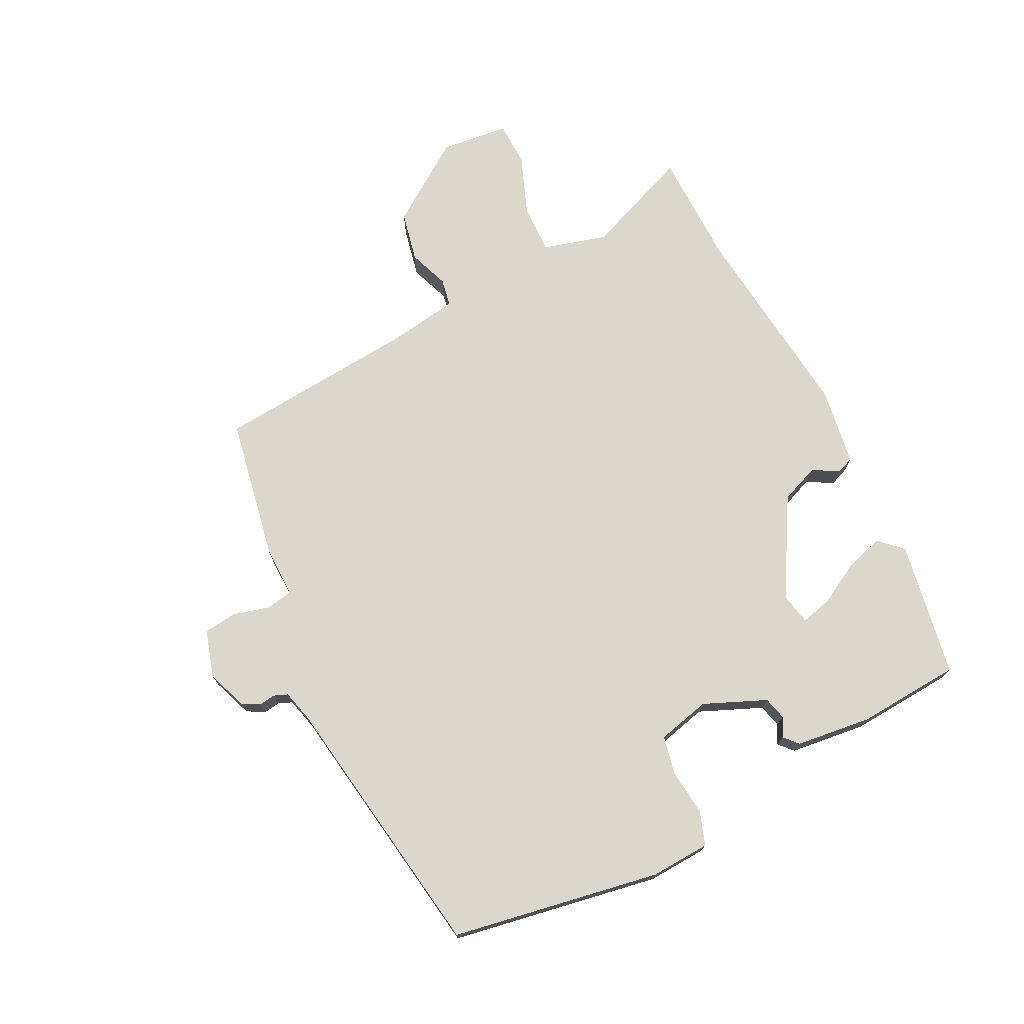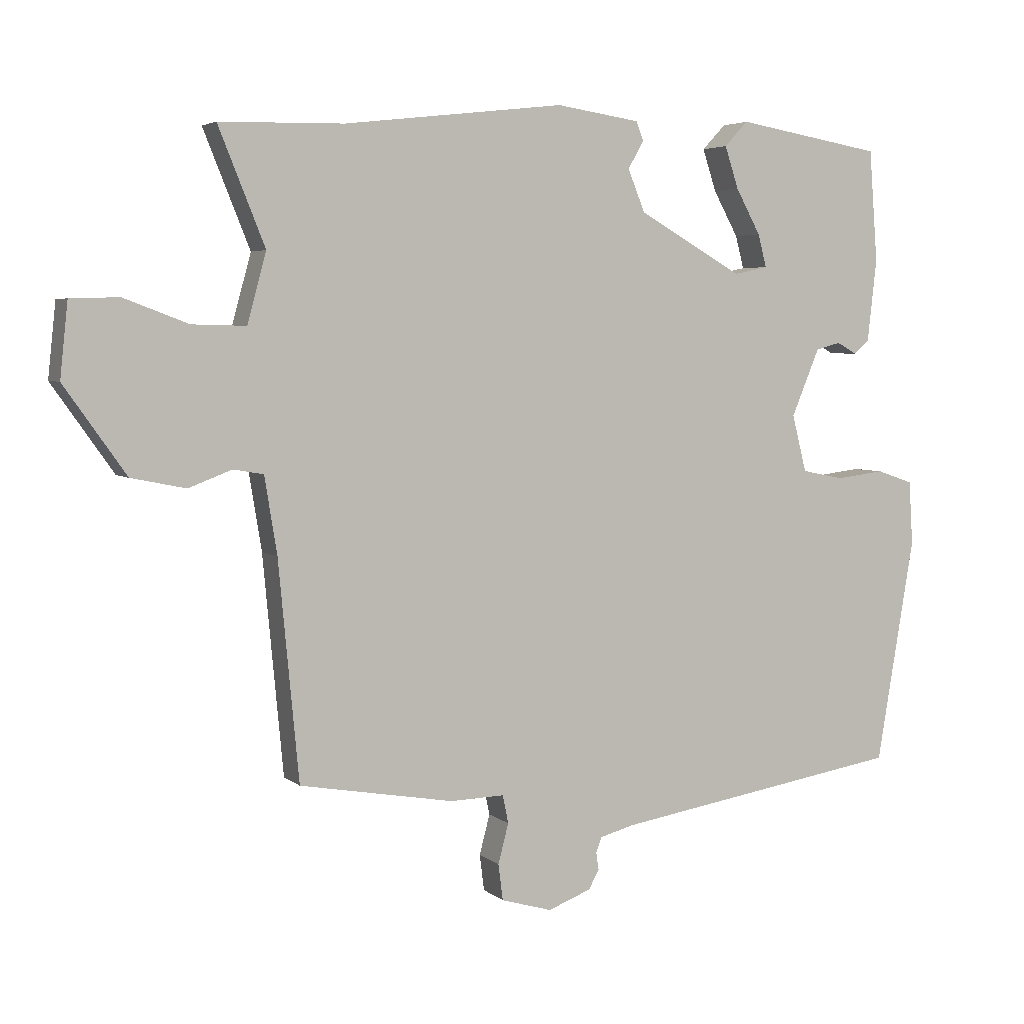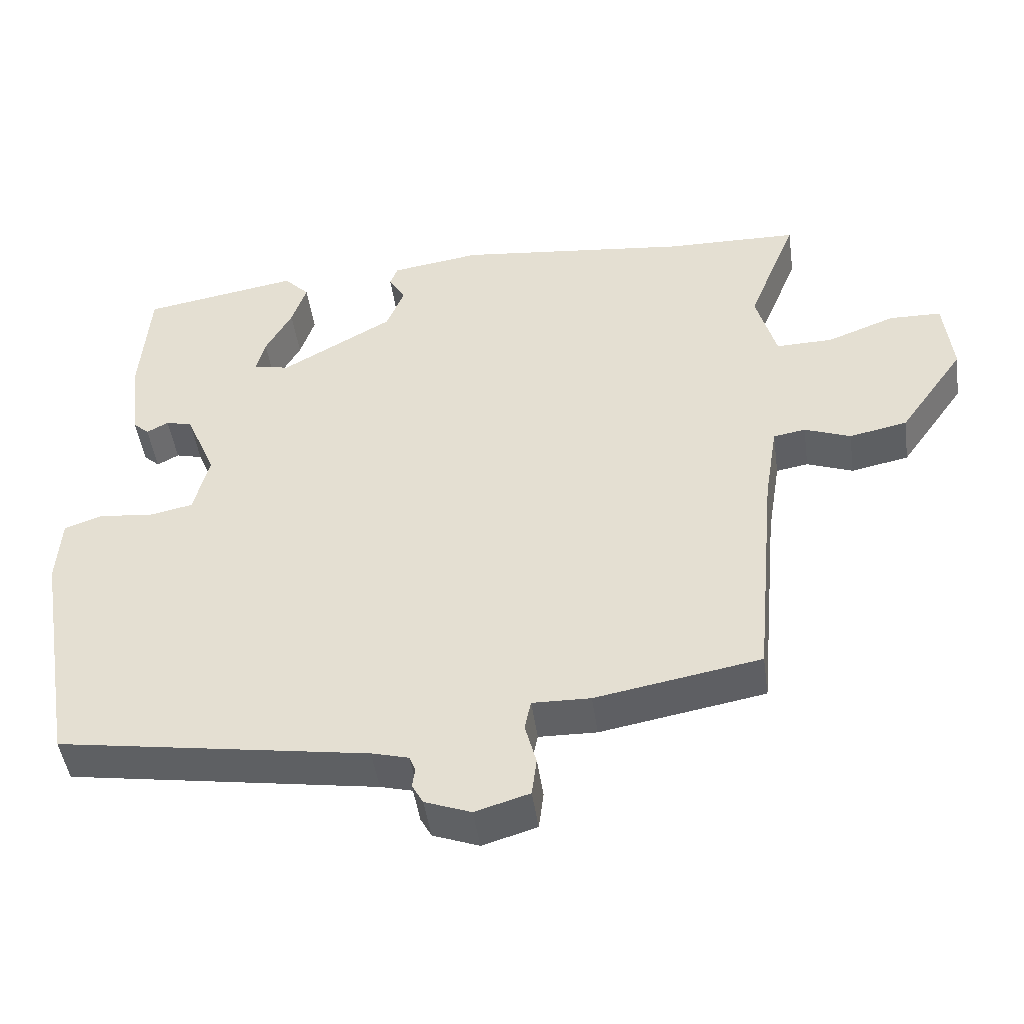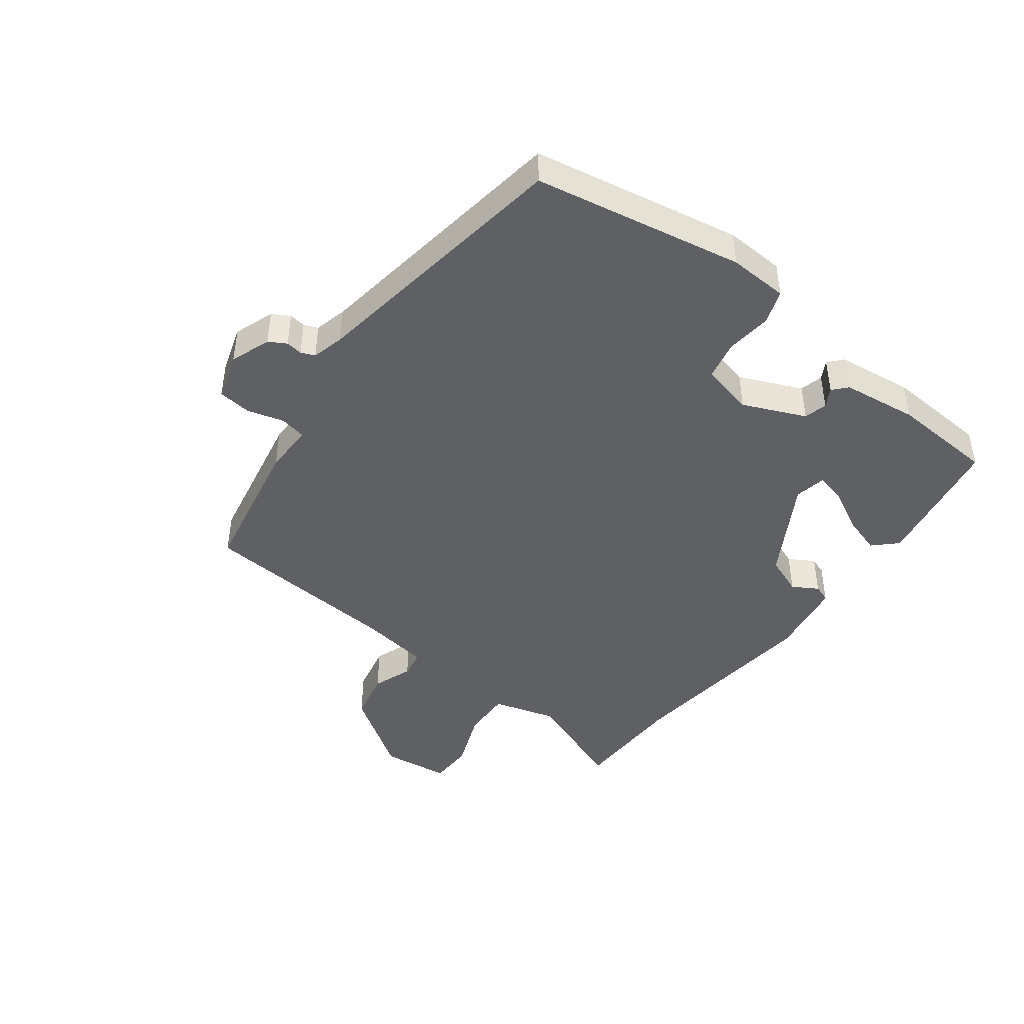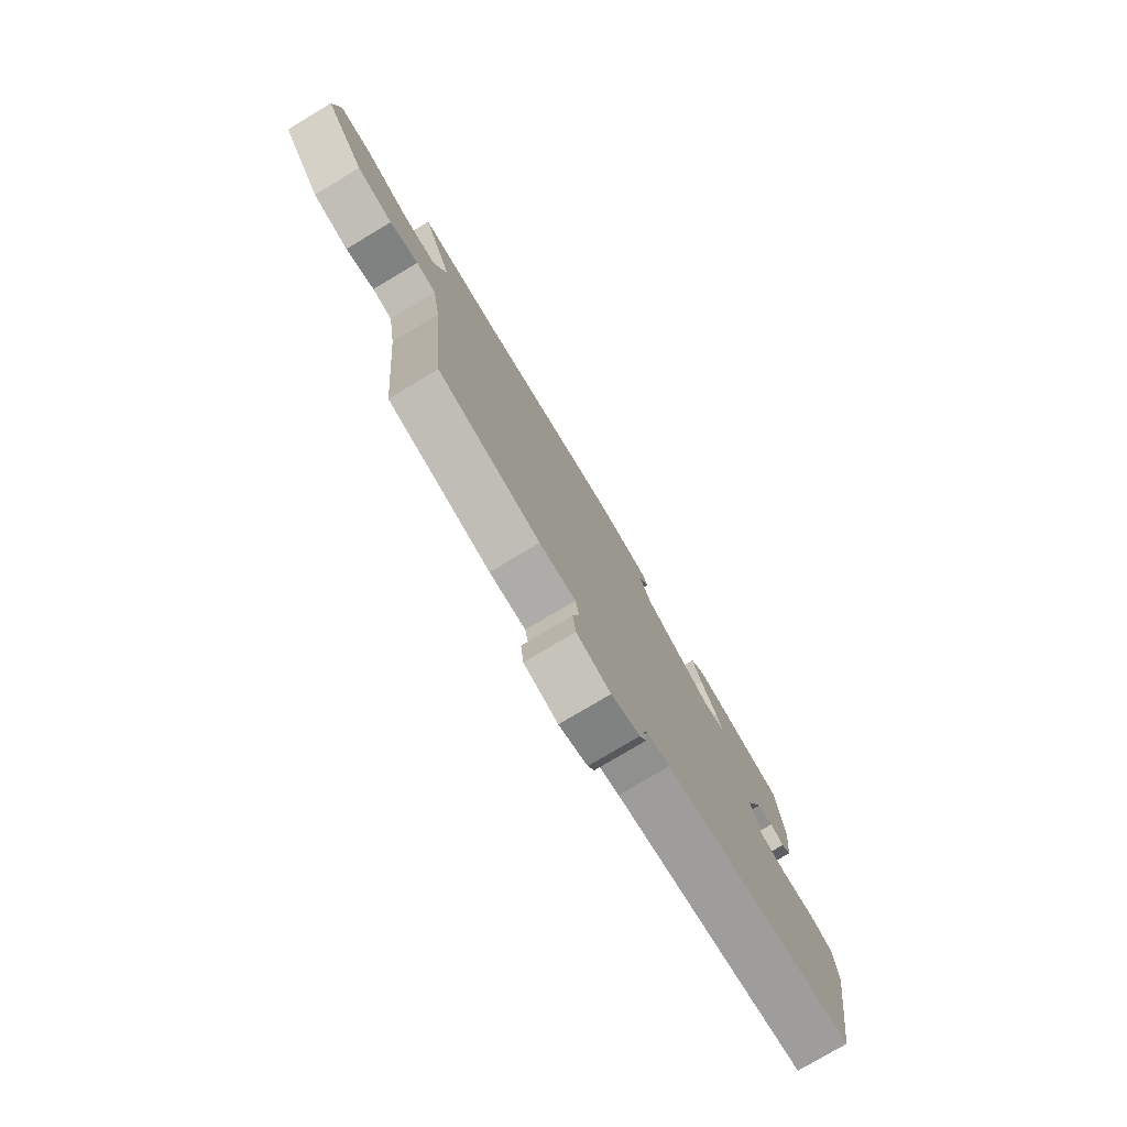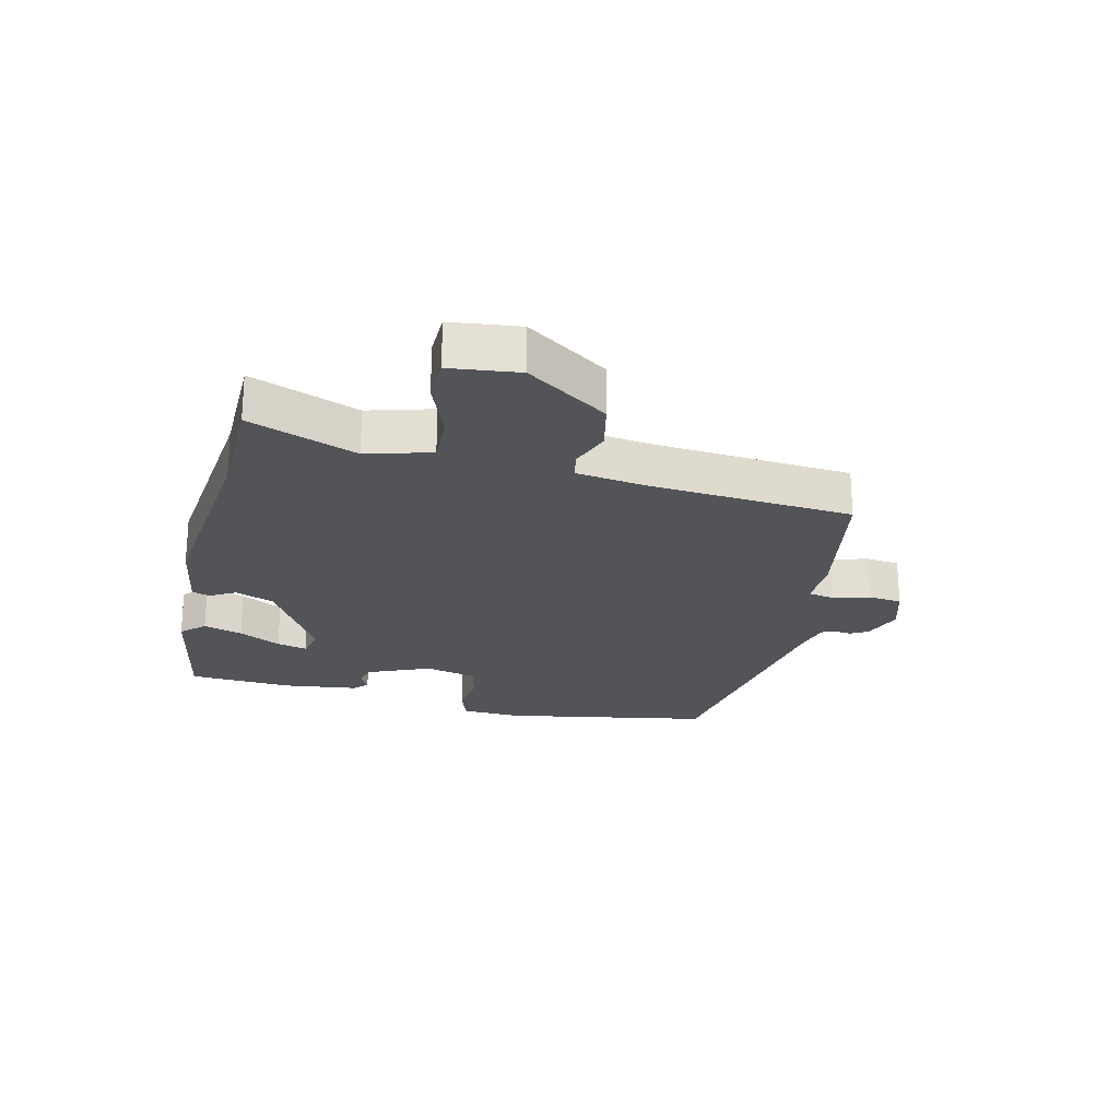
<metadata>
{"format":"obj","ext":"obj","renderer":"f3d","projection":"perspective","resolution":1024,"background":"white","views":[{"elev":73.3,"azim":-116.2,"up":"+Y"},{"elev":4.4,"azim":155.7,"up":"+Z"},{"elev":-46.9,"azim":8.0,"up":"+Z"},{"elev":-44.3,"azim":-126.3,"up":"+Y"},{"elev":-77.9,"azim":120.8,"up":"+Z"},{"elev":-23.1,"azim":77.2,"up":"+Y"}]}
</metadata>
<code>
v 0.489 0.07 -0.442
v 0.253 0.07 -0.484
v 0.17 0.07 -0.482
v 0.161 0.07 -0.525
v 0.177 0.07 -0.586
v 0.17 0.07 -0.641
v 0.092 0.07 -0.664
v 0.026 0.07 -0.639
v 0.01 0.07 -0.61
v 0.014 0.07 -0.583
v 0.005 0.07 -0.56
v -0.048 0.07 -0.546
v -0.492 0.07 -0.475
v -0.55 0.07 -0.131
v -0.544 0.07 -0.033
v -0.488 0.07 -0.014
v -0.413 0.07 -0.023
v -0.349 0.07 -0.01
v -0.327 0.07 0.077
v -0.37 0.07 0.18
v -0.408 0.07 0.19
v -0.439 0.07 0.173
v -0.462 0.07 0.194
v -0.476 0.07 0.319
v -0.463 0.07 0.49
v -0.239 0.07 0.528
v -0.203 0.07 0.49
v -0.224 0.07 0.426
v -0.262 0.07 0.357
v -0.275 0.07 0.307
v -0.223 0.07 0.296
v -0.063 0.07 0.387
v -0.037 0.07 0.451
v -0.061 0.07 0.493
v -0.05 0.07 0.522
v 0.078 0.07 0.541
v 0.415 0.07 0.502
v 0.604 0.07 0.498
v 0.533 0.07 0.322
v 0.562 0.07 0.216
v 0.644 0.07 0.218
v 0.742 0.07 0.255
v 0.816 0.07 0.253
v 0.828 0.07 0.14
v 0.734 0.07 0.007
v 0.651 0.07 -0.01
v 0.585 0.07 0.015
v 0.539 0.07 0.007
v 0.52 0.07 -0.11
v 0.489 0 -0.442
v 0.253 0 -0.484
v 0.17 0 -0.482
v 0.161 0 -0.525
v 0.177 0 -0.586
v 0.17 0 -0.641
v 0.092 0 -0.664
v 0.026 0 -0.639
v 0.01 0 -0.61
v 0.014 0 -0.583
v 0.005 0 -0.56
v -0.048 0 -0.546
v -0.492 0 -0.475
v -0.55 0 -0.131
v -0.544 0 -0.033
v -0.488 0 -0.014
v -0.413 0 -0.023
v -0.349 0 -0.01
v -0.327 0 0.077
v -0.37 0 0.18
v -0.408 0 0.19
v -0.439 0 0.173
v -0.462 0 0.194
v -0.476 0 0.319
v -0.463 0 0.49
v -0.239 0 0.528
v -0.203 0 0.49
v -0.224 0 0.426
v -0.262 0 0.357
v -0.275 0 0.307
v -0.223 0 0.296
v -0.063 0 0.387
v -0.037 0 0.451
v -0.061 0 0.493
v -0.05 0 0.522
v 0.078 0 0.541
v 0.415 0 0.502
v 0.604 0 0.498
v 0.533 0 0.322
v 0.562 0 0.216
v 0.644 0 0.218
v 0.742 0 0.255
v 0.816 0 0.253
v 0.828 0 0.14
v 0.734 0 0.007
v 0.651 0 -0.01
v 0.585 0 0.015
v 0.539 0 0.007
v 0.52 0 -0.11
f 45 46 47
f 44 45 47
f 43 44 47
f 42 43 47
f 41 42 47
f 40 41 47 48
f 39 40 48 49
f 37 38 39
f 39 49 1
f 37 39 1
f 36 37 1
f 35 36 1
f 34 35 1
f 33 34 1
f 27 28 29
f 26 27 29
f 25 26 29
f 24 25 29
f 23 24 29
f 22 23 29
f 21 22 29
f 20 21 29 30
f 19 20 30 31
f 15 16 17
f 14 15 17
f 13 14 17
f 12 13 17
f 11 12 17 18
f 8 9 10
f 7 8 10
f 6 7 10
f 5 6 10
f 4 5 10
f 3 4 10 11
f 1 2 3
f 33 1 3
f 32 33 3
f 19 31 32
f 18 19 32
f 11 18 32
f 3 11 32
f 96 95 94
f 96 94 93
f 96 93 92
f 96 92 91
f 96 91 90
f 97 96 90 89
f 98 97 89 88
f 88 87 86
f 50 98 88
f 50 88 86
f 50 86 85
f 50 85 84
f 50 84 83
f 50 83 82
f 78 77 76
f 78 76 75
f 78 75 74
f 78 74 73
f 78 73 72
f 78 72 71
f 78 71 70
f 79 78 70 69
f 80 79 69 68
f 66 65 64
f 66 64 63
f 66 63 62
f 66 62 61
f 67 66 61 60
f 59 58 57
f 59 57 56
f 59 56 55
f 59 55 54
f 59 54 53
f 60 59 53 52
f 52 51 50
f 52 50 82
f 52 82 81
f 81 80 68
f 81 68 67
f 81 67 60
f 81 60 52
f 1 50 51 2
f 2 51 52 3
f 3 52 53 4
f 4 53 54 5
f 5 54 55 6
f 6 55 56 7
f 7 56 57 8
f 8 57 58 9
f 9 58 59 10
f 10 59 60 11
f 11 60 61 12
f 12 61 62 13
f 13 62 63 14
f 14 63 64 15
f 15 64 65 16
f 16 65 66 17
f 17 66 67 18
f 18 67 68 19
f 19 68 69 20
f 20 69 70 21
f 21 70 71 22
f 22 71 72 23
f 23 72 73 24
f 24 73 74 25
f 25 74 75 26
f 26 75 76 27
f 27 76 77 28
f 28 77 78 29
f 29 78 79 30
f 30 79 80 31
f 31 80 81 32
f 32 81 82 33
f 33 82 83 34
f 34 83 84 35
f 35 84 85 36
f 36 85 86 37
f 37 86 87 38
f 38 87 88 39
f 39 88 89 40
f 40 89 90 41
f 41 90 91 42
f 42 91 92 43
f 43 92 93 44
f 44 93 94 45
f 45 94 95 46
f 46 95 96 47
f 47 96 97 48
f 48 97 98 49
f 49 98 50 1

</code>
